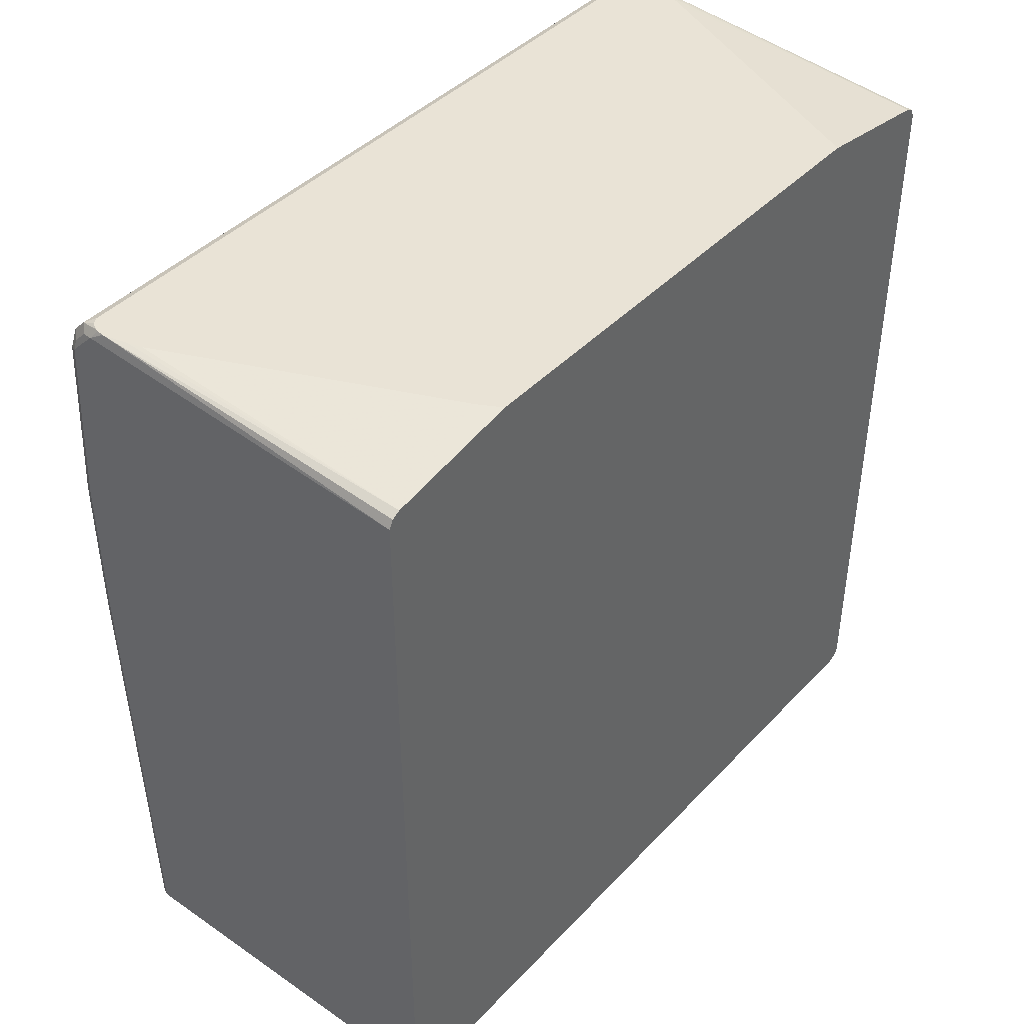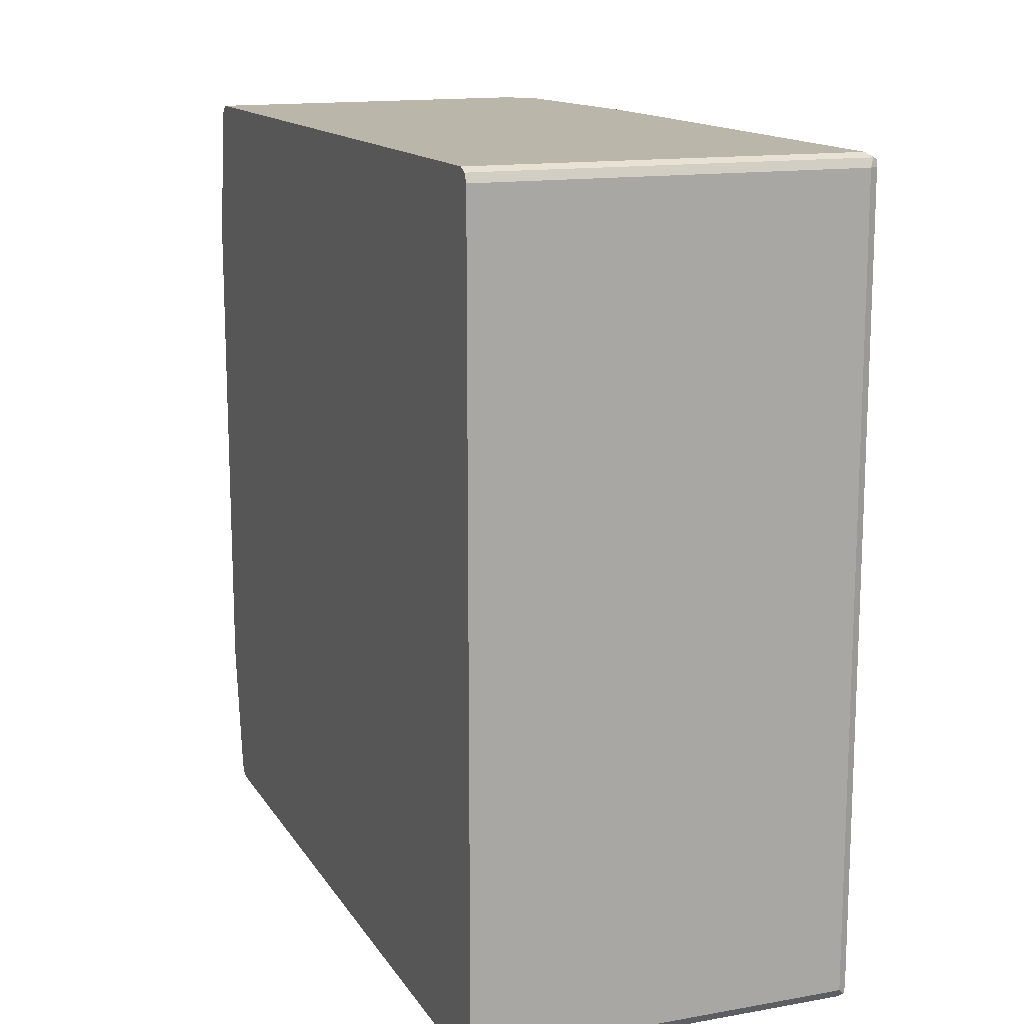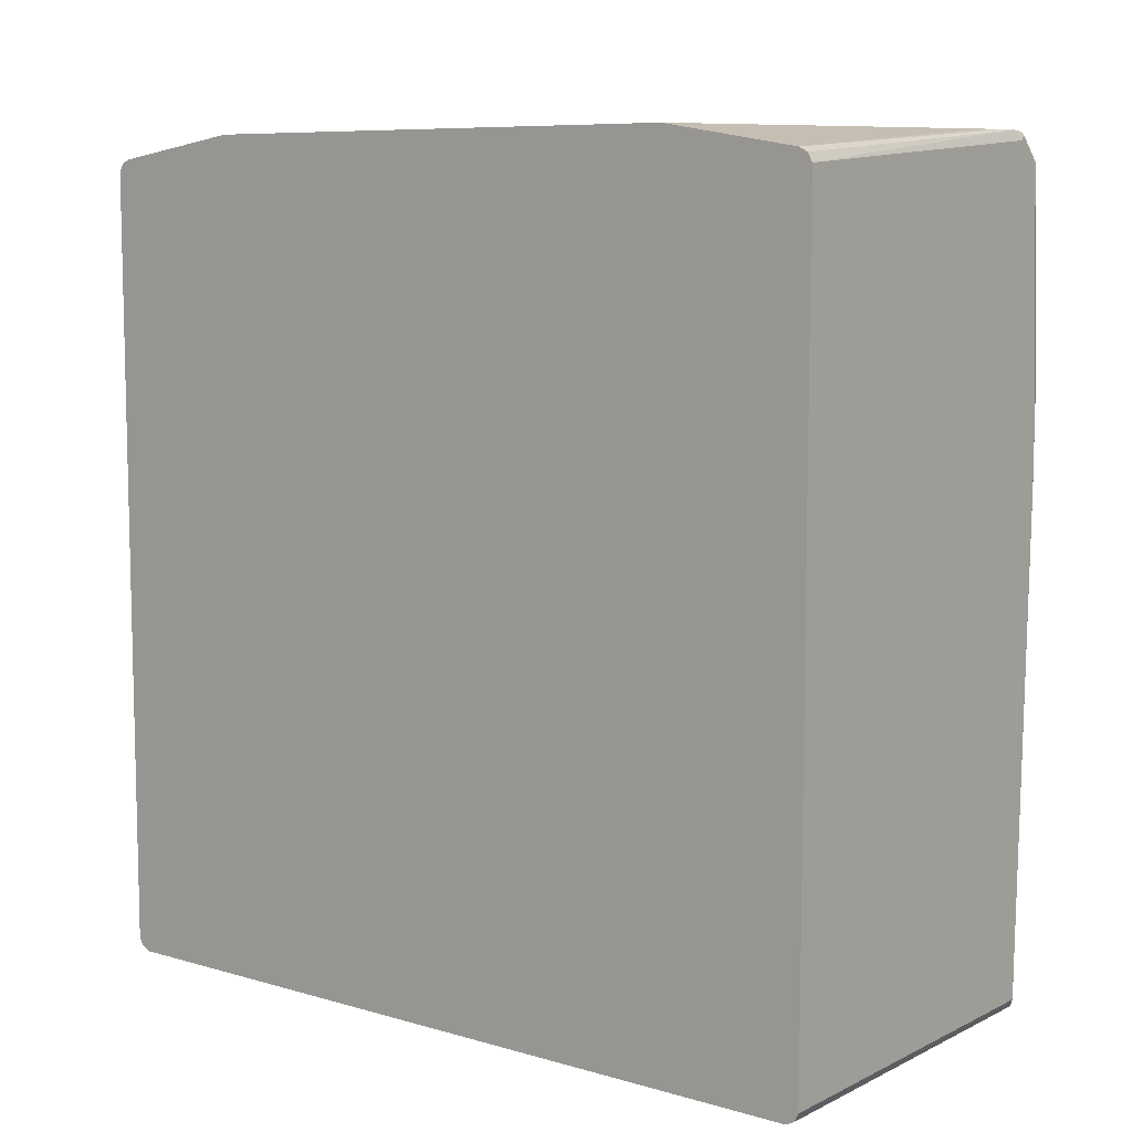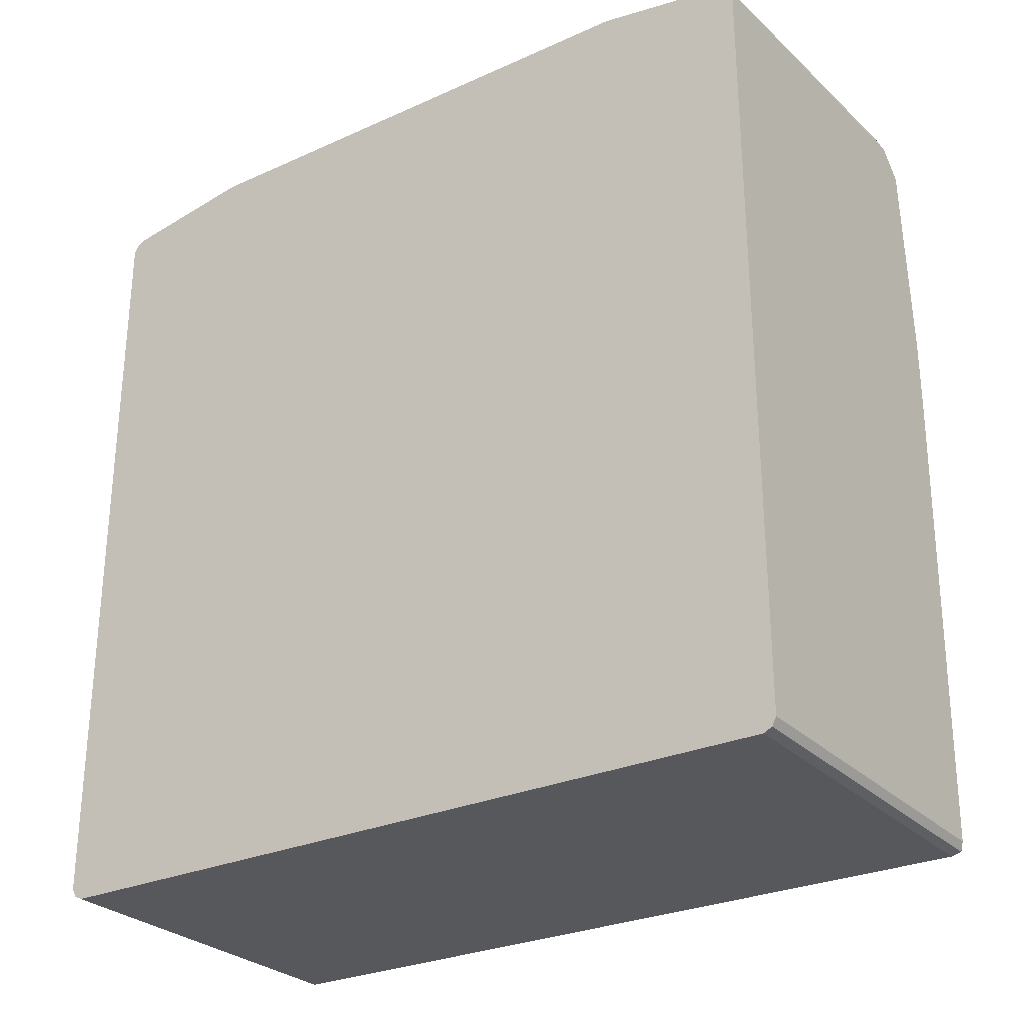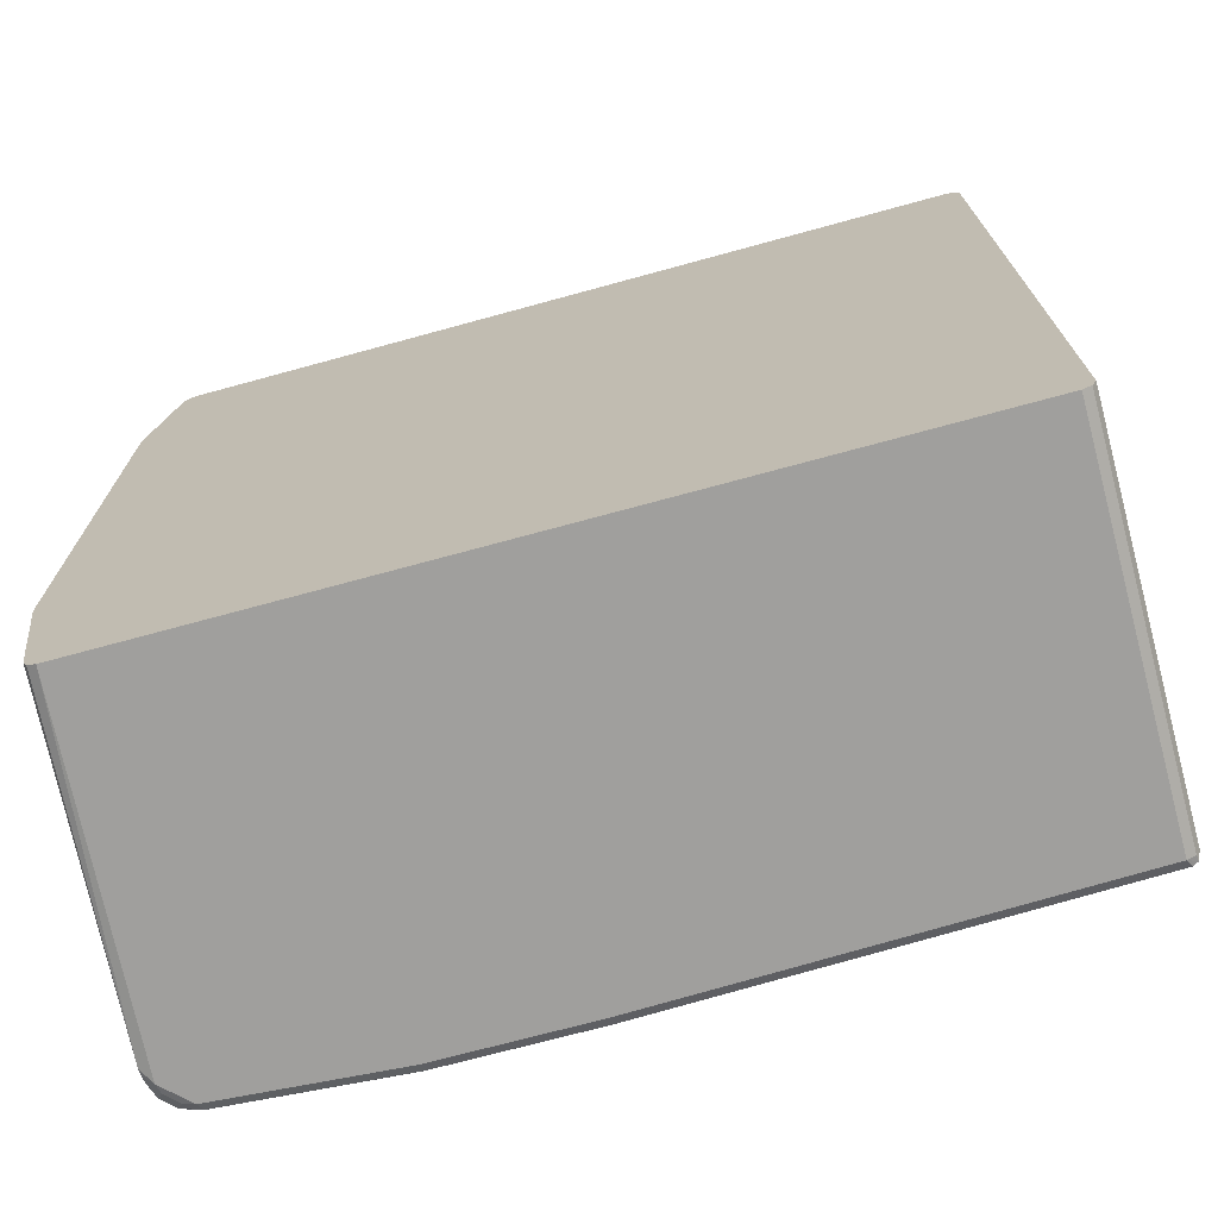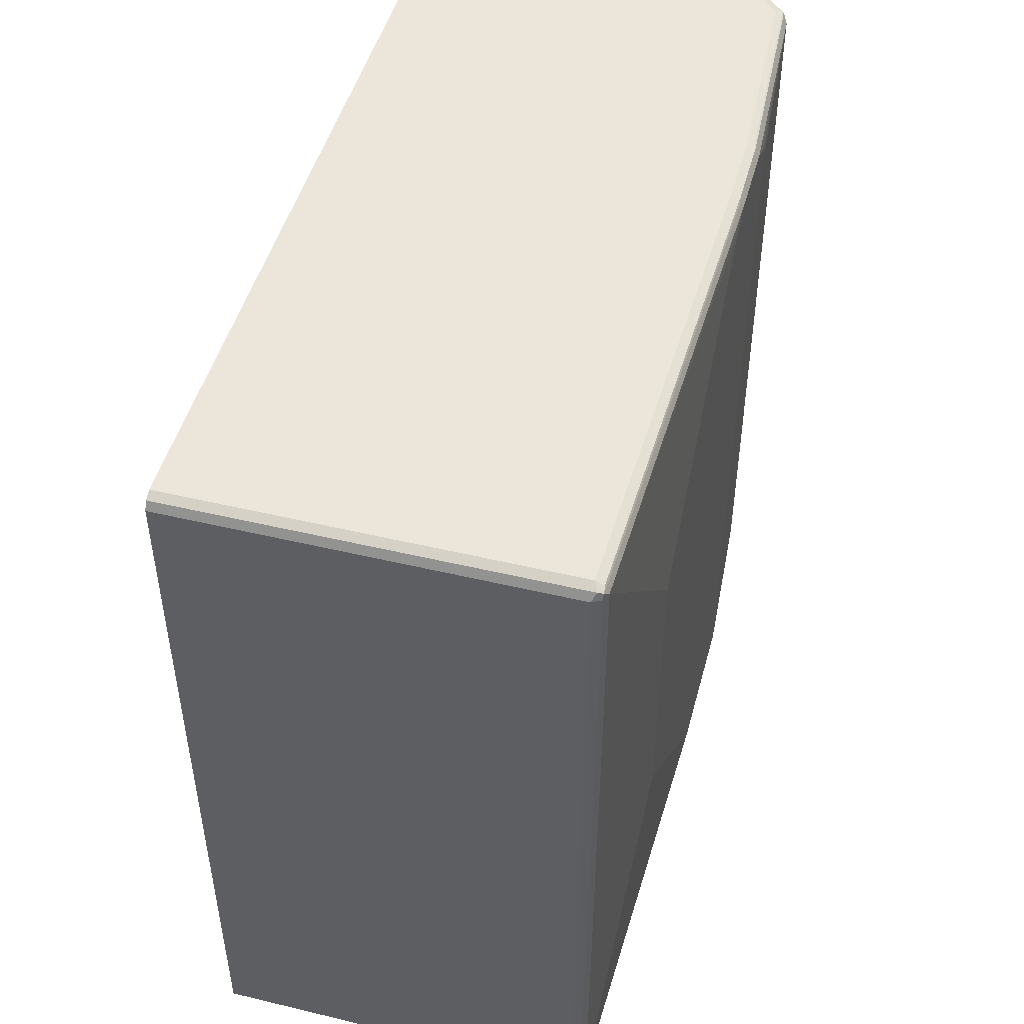
<metadata>
{"format":"obj","ext":"obj","renderer":"f3d","projection":"perspective","resolution":1024,"background":"white","views":[{"elev":42.3,"azim":-140.8,"up":"+Y"},{"elev":14.1,"azim":-21.2,"up":"+Z"},{"elev":8.3,"azim":-51.9,"up":"+Y"},{"elev":-28.0,"azim":-55.7,"up":"+Y"},{"elev":-71.4,"azim":-74.7,"up":"+Z"},{"elev":48.2,"azim":15.0,"up":"+Z"}]}
</metadata>
<code>
v 0.01797 -0.6874 0.4889
v 0.01797 -0.6977 0.4837
v 0.4736 -0.6874 0.4889
v 0.01797 0.2596 0.4889
v 0.4787 -0.6977 0.4837
v 0.01797 -0.7028 0.4736
v 0.485 -0.6951 0.4812
v 0.4837 -0.6874 0.4837
v 0.4888 -0.0917 0.4889
v 0.443 0.2902 0.4889
v 0.4286 0.3012 0.4842
v 0.01797 0.2699 0.4837
v 0.4736 -0.7028 0.4736
v 0.01797 -0.7028 -0.4736
v 0.4837 -0.6977 0.4736
v 0.4837 -0.6977 -0.4736
v 0.4888 -0.6874 -0.4736
v 0.4888 -0.6874 0.4736
v 0.5042 -0.0917 0.4736
v 0.5003 -0.09936 0.4812
v 0.499 -0.0917 0.4837
v 0.4965 0.007561 0.4851
v 0.4888 -6.29e-06 0.4889
v 0.4507 0.2979 0.4851
v 0.4583 0.275 0.4889
v 0.4408 0.3012 0.4836
v 0.4081 0.3012 0.4829
v 0.01797 0.2707 0.482
v 0.4736 -0.7028 -0.4736
v 0.4812 -0.6989 -0.4812
v 0.01797 -0.6977 -0.4837
v 0.5042 -0.4277 -0.1833
v 0.4837 -0.6926 -0.4837
v 0.5042 -0.1376 -0.4736
v 0.5042 -0.4277 0.1833
v 0.5042 -0.1223 0.4583
v 0.5042 -6.29e-06 0.4736
v 0.499 -6.29e-06 0.4837
v 0.4812 0.2673 0.4851
v 0.4736 0.2596 0.4889
v 0.4659 0.2826 0.4851
v 0.4532 0.3004 0.4786
v 0.4517 0.3012 0.4779
v 0.4042 0.3012 0.4819
v 0.01797 0.275 0.4736
v 0.4736 -0.6977 -0.4837
v 0.4736 -0.6874 -0.4889
v 0.01797 -0.6958 -0.4847
v 0.4888 -0.1376 -0.4889
v 0.499 -0.1426 -0.4837
v 0.5042 0.04579 -0.4736
v 0.5042 0.03046 0.4583
v 0.4888 0.2596 0.4736
v 0.4837 0.2596 0.4837
v 0.4837 0.2699 0.4786
v 0.4634 0.2953 0.4685
v 0.4787 0.2801 0.4685
v 0.4517 0.3012 -0.4692
v 0.3919 0.3012 0.4788
v 0.3884 0.3012 0.4779
v 0.3803 0.3012 0.4752
v 0.3623 0.3012 0.4675
v 0.02625 0.3012 0.3148
v 0.02292 0.3012 0.3132
v 0.0183 0.3012 0.3109
v 0.01797 0.3012 0.3107
v 0.01797 -0.6874 -0.4889
v 0.4888 0.04579 -0.4889
v 0.499 0.04068 -0.4837
v 0.5042 0.04579 0.443
v 0.4837 0.2546 -0.4837
v 0.4888 0.2596 -0.4736
v 0.4634 0.2953 -0.4786
v 0.4787 0.2801 -0.4786
v 0.4474 0.3012 -0.4779
v 0.01797 0.3012 -0.3093
v 0.01797 0.2596 -0.4889
v 0.4736 0.2596 -0.4889
v 0.4812 0.2673 -0.4812
v 0.4558 0.2876 -0.4863
v 0.4507 0.2979 -0.4812
v 0.4376 0.3012 -0.4833
v 0.471 0.2724 -0.4863
v 0.04295 0.3012 -0.3234
v 0.01797 0.275 -0.4736
v 0.01797 0.2699 -0.4837
v 0.4234 0.3012 -0.4858
v 0.443 0.2902 -0.4889
v 0.4583 0.275 -0.4889
v 0.4342 0.3012 -0.4845
v 0.04586 0.3012 -0.3248
v 0.3776 0.3012 -0.4739
v 0.3949 0.3012 -0.4787
v 0.4168 0.3012 -0.4842
v 0.4255 0.3012 -0.4858
f 42 57 56
f 42 55 57
f 42 56 43
f 39 54 53
f 39 55 41
f 39 53 55
f 38 54 39
f 41 55 42
f 43 56 73
f 45 61 62
f 44 59 45
f 45 59 60
f 45 60 61
f 45 62 63
f 45 63 64
f 45 64 65
f 45 65 66
f 37 54 38
f 47 48 67
f 43 73 58
f 46 48 47
f 30 31 46
f 37 52 53
f 21 38 22
f 47 67 77
f 22 38 39
f 22 39 23
f 23 39 40
f 24 41 42
f 24 42 43
f 24 43 26
f 25 40 39
f 37 53 54
f 25 39 41
f 27 45 28
f 30 46 47
f 30 47 33
f 31 48 46
f 33 47 49
f 33 49 50
f 33 50 34
f 34 50 69
f 34 69 51
f 27 44 45
f 47 77 88
f 73 80 81
f 47 89 78
f 76 84 85
f 77 86 87
f 77 87 88
f 78 89 83
f 78 83 79
f 80 88 81
f 80 83 89
f 80 89 88
f 81 88 90
f 81 90 82
f 84 91 85
f 85 91 92
f 85 92 93
f 85 93 94
f 85 94 87
f 85 87 86
f 87 95 88
f 88 95 90
f 20 38 21
f 74 79 83
f 73 82 75
f 73 81 82
f 73 83 80
f 47 78 68
f 47 68 49
f 49 68 69
f 51 69 71
f 51 71 72
f 51 72 53
f 51 53 70
f 52 70 53
f 53 72 74
f 47 88 89
f 53 74 57
f 56 57 74
f 56 74 73
f 58 73 75
f 68 78 71
f 68 71 69
f 71 78 79
f 71 79 72
f 72 79 74
f 73 74 83
f 53 57 55
f 20 37 38
f 49 69 50
f 19 52 37
f 3 5 7
f 3 7 8
f 3 8 21
f 3 21 9
f 4 10 11
f 4 11 12
f 5 13 7
f 6 14 29
f 6 29 13
f 7 13 15
f 7 15 16
f 7 16 17
f 7 17 18
f 7 18 19
f 7 19 20
f 7 20 21
f 7 21 8
f 9 21 22
f 9 22 23
f 2 13 5
f 2 6 13
f 1 6 2
f 1 14 6
f 19 37 20
f 1 2 5
f 1 5 3
f 1 3 9
f 1 9 23
f 1 23 40
f 1 40 25
f 1 25 10
f 1 10 4
f 10 24 11
f 1 4 12
f 1 28 45
f 1 66 76
f 1 76 85
f 1 85 86
f 1 86 77
f 1 77 67
f 1 67 48
f 1 48 31
f 1 31 14
f 1 12 28
f 10 25 41
f 1 45 66
f 11 26 43
f 11 24 26
f 12 27 28
f 13 29 30
f 13 30 15
f 14 31 30
f 14 30 29
f 15 30 16
f 16 30 17
f 17 32 35
f 11 27 12
f 17 35 18
f 17 33 34
f 17 34 32
f 18 36 19
f 19 36 35
f 19 35 32
f 19 32 34
f 19 34 51
f 19 51 70
f 10 41 24
f 17 30 33
f 11 44 27
f 18 35 36
f 11 60 59
f 11 43 58
f 11 59 44
f 11 58 75
f 11 75 82
f 11 82 90
f 11 90 95
f 11 95 87
f 11 87 94
f 11 94 93
f 11 93 92
f 19 70 52
f 11 61 60
f 11 91 84
f 11 84 76
f 11 76 66
f 11 66 65
f 11 92 91
f 11 65 64
f 11 64 63
f 11 63 62
f 11 62 61

</code>
